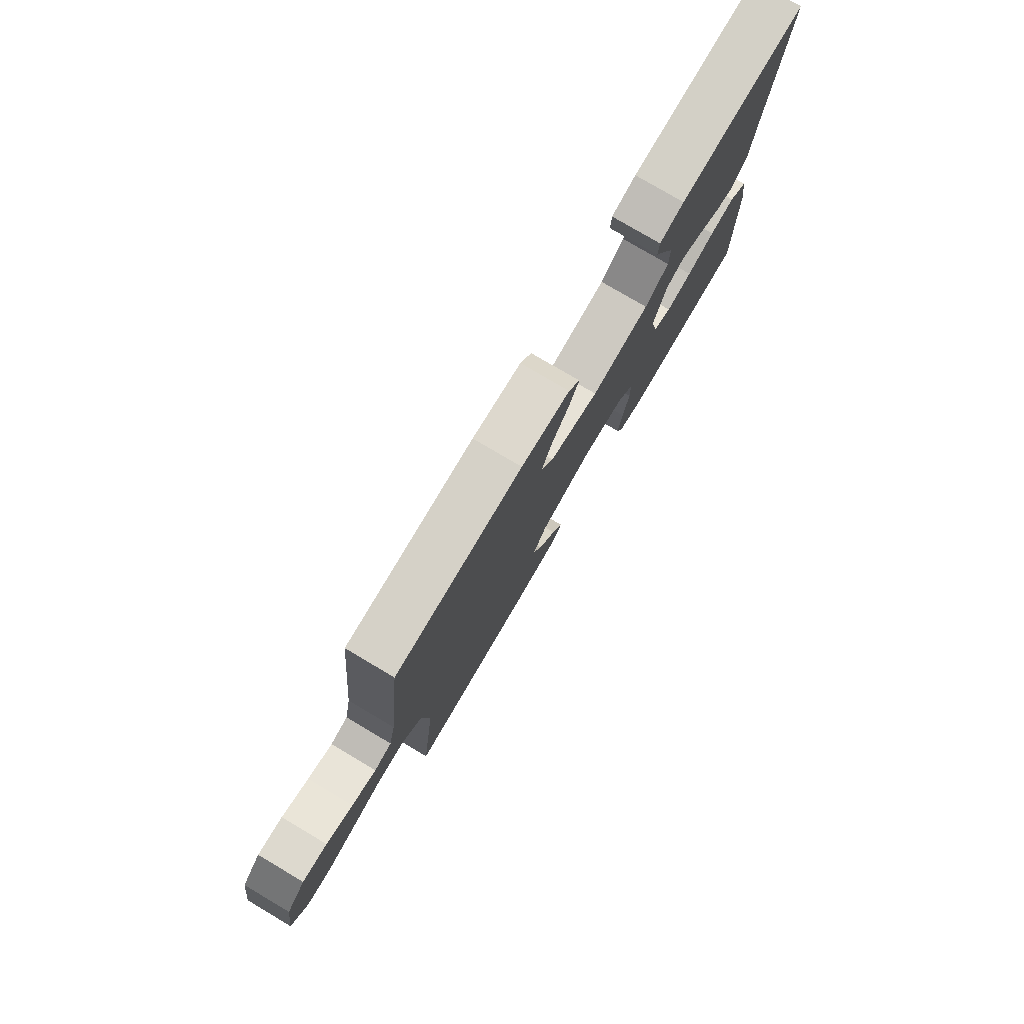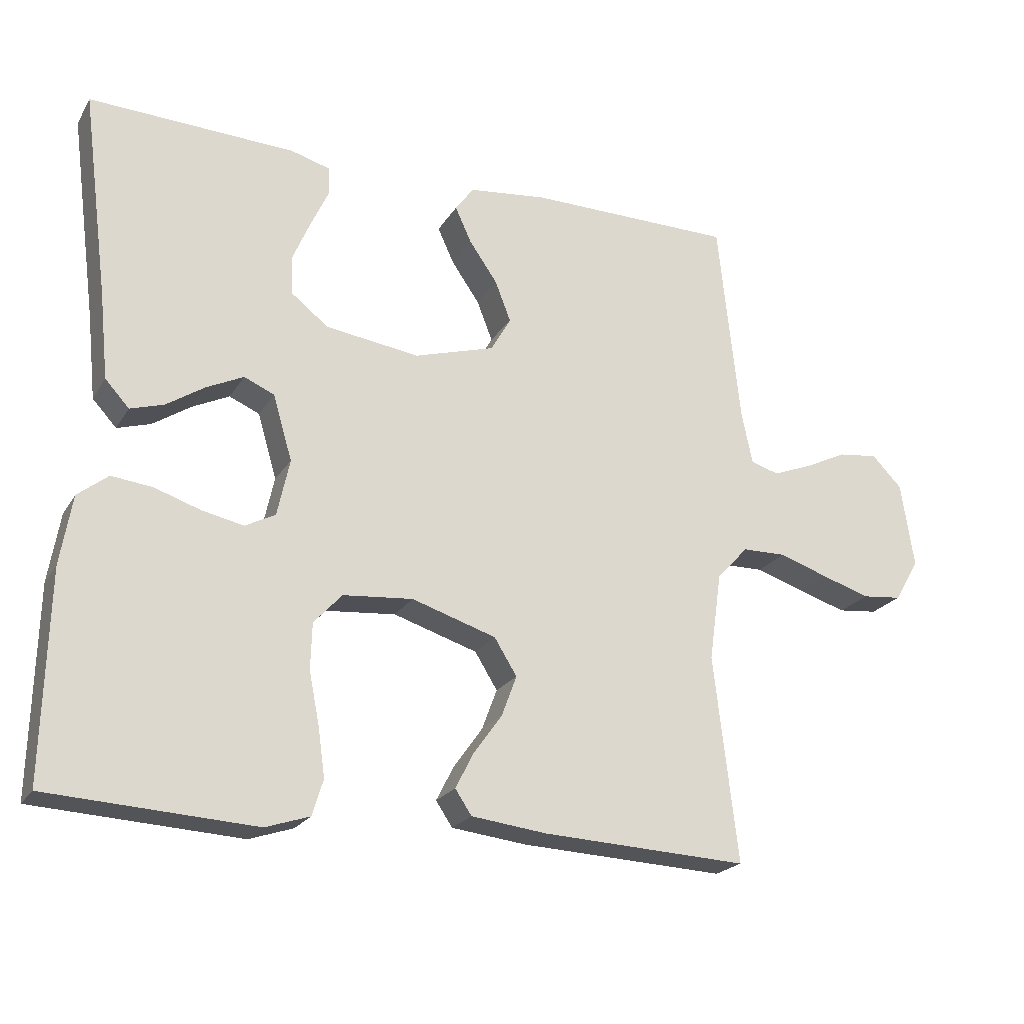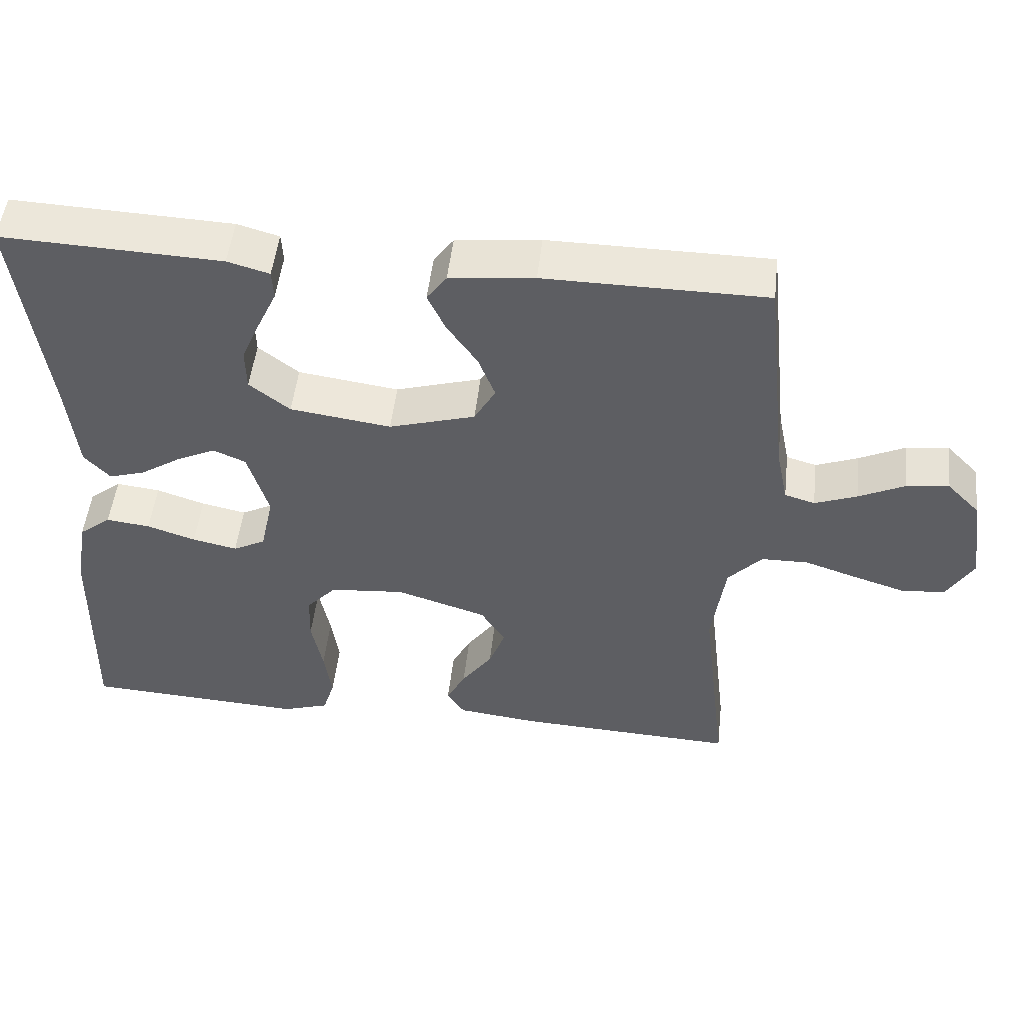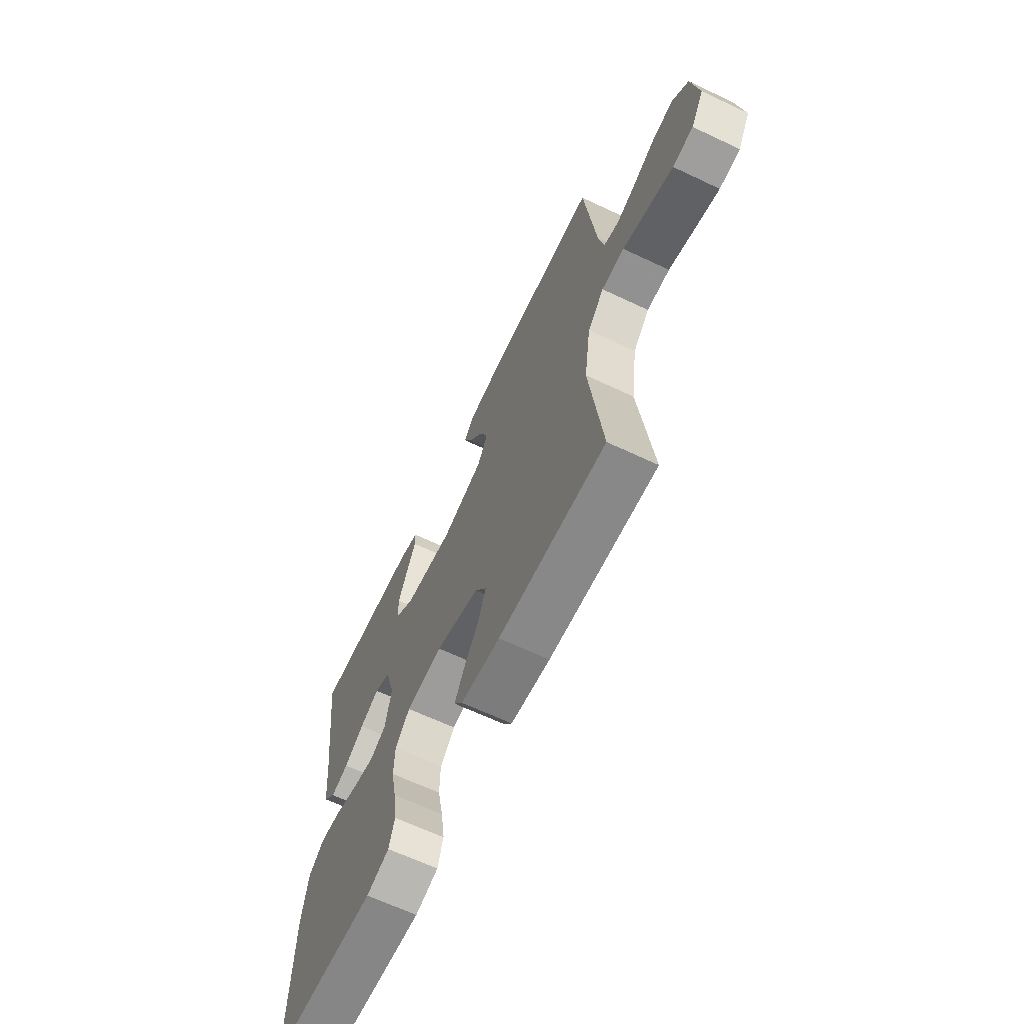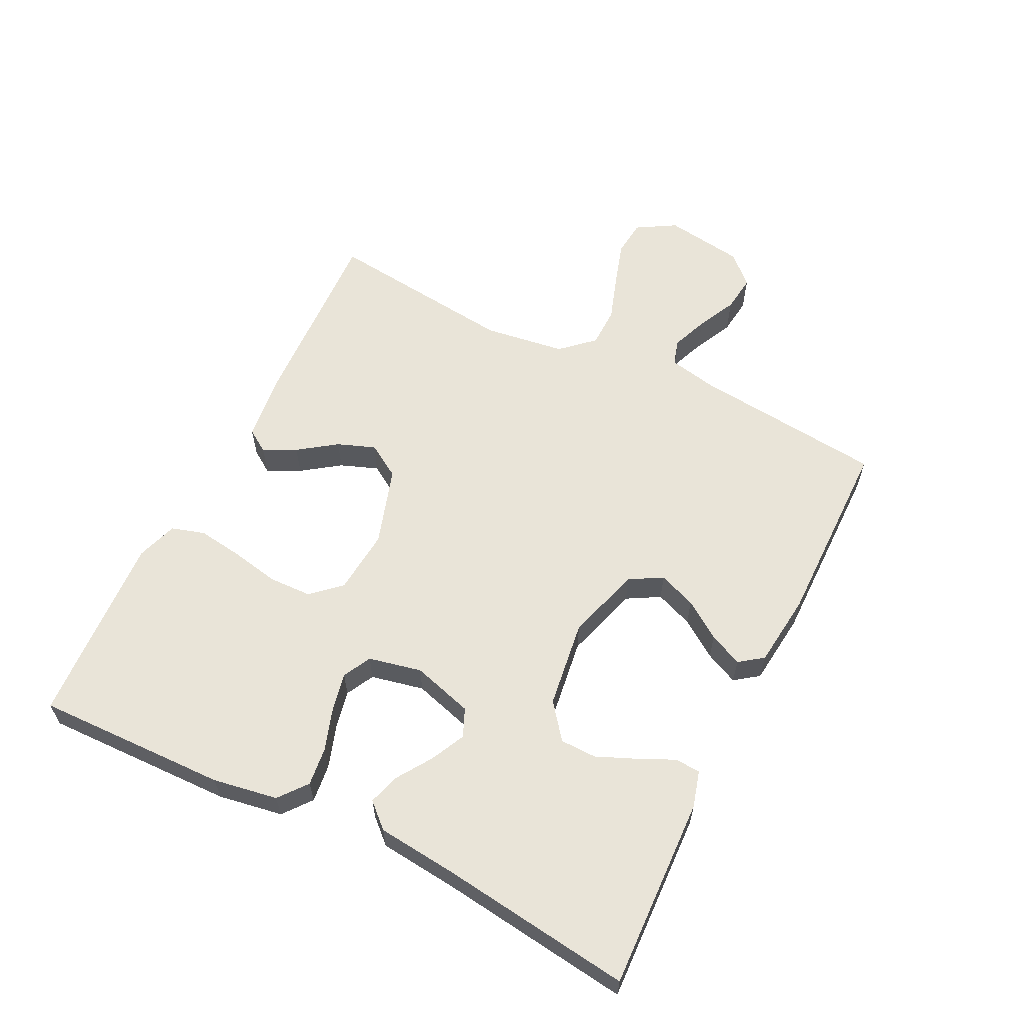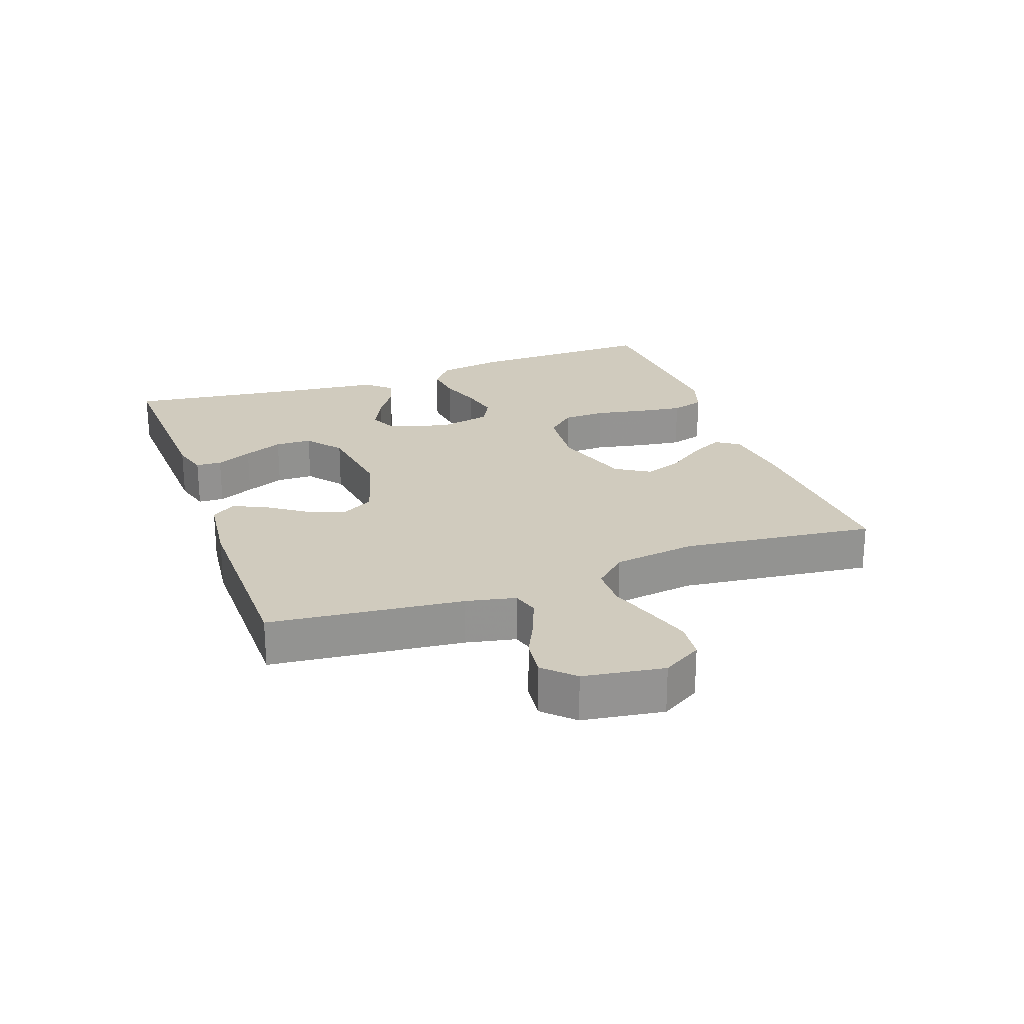
<metadata>
{"format":"obj","ext":"obj","renderer":"f3d","projection":"perspective","resolution":1024,"background":"white","views":[{"elev":78.4,"azim":120.6,"up":"+Z"},{"elev":-21.9,"azim":-23.5,"up":"+Z"},{"elev":50.4,"azim":6.4,"up":"+Z"},{"elev":-65.3,"azim":64.6,"up":"+Z"},{"elev":60.1,"azim":-63.6,"up":"+Y"},{"elev":23.5,"azim":70.2,"up":"+Y"}]}
</metadata>
<code>
v 0.5 0.07 -0.5
v 0.2 0.07 -0.486
v 0.09 0.07 -0.473
v 0.066 0.07 -0.437
v 0.092 0.07 -0.386
v 0.134 0.07 -0.327
v 0.156 0.07 -0.268
v 0.123 0.07 -0.215
v 0 0.07 -0.176
v -0.102 0.07 -0.185
v -0.143 0.07 -0.23
v -0.145 0.07 -0.297
v -0.13 0.07 -0.373
v -0.12 0.07 -0.444
v -0.136 0.07 -0.496
v -0.2 0.07 -0.517
v -0.5 0.07 -0.5
v -0.493 0.07 -0.2
v -0.476 0.07 -0.099
v -0.432 0.07 -0.064
v -0.372 0.07 -0.071
v -0.306 0.07 -0.093
v -0.245 0.07 -0.106
v -0.201 0.07 -0.083
v -0.183 0.07 0
v -0.211 0.07 0.095
v -0.255 0.07 0.114
v -0.309 0.07 0.088
v -0.364 0.07 0.052
v -0.413 0.07 0.037
v -0.448 0.07 0.075
v -0.461 0.07 0.2
v -0.5 0.07 0.5
v -0.2 0.07 0.488
v -0.143 0.07 0.472
v -0.141 0.07 0.432
v -0.167 0.07 0.376
v -0.193 0.07 0.315
v -0.192 0.07 0.258
v -0.137 0.07 0.215
v 0 0.07 0.196
v 0.117 0.07 0.231
v 0.146 0.07 0.282
v 0.123 0.07 0.341
v 0.082 0.07 0.4
v 0.058 0.07 0.452
v 0.085 0.07 0.489
v 0.2 0.07 0.502
v 0.5 0.07 0.5
v 0.532 0.07 0.2
v 0.548 0.07 0.123
v 0.589 0.07 0.111
v 0.646 0.07 0.133
v 0.708 0.07 0.163
v 0.766 0.07 0.17
v 0.81 0.07 0.125
v 0.829 0.07 0
v 0.793 0.07 -0.061
v 0.735 0.07 -0.067
v 0.665 0.07 -0.045
v 0.593 0.07 -0.021
v 0.529 0.07 -0.022
v 0.483 0.07 -0.072
v 0.465 0.07 -0.2
v 0.5 0 -0.5
v 0.2 0 -0.486
v 0.09 0 -0.473
v 0.066 0 -0.437
v 0.092 0 -0.386
v 0.134 0 -0.327
v 0.156 0 -0.268
v 0.123 0 -0.215
v 0 0 -0.176
v -0.102 0 -0.185
v -0.143 0 -0.23
v -0.145 0 -0.297
v -0.13 0 -0.373
v -0.12 0 -0.444
v -0.136 0 -0.496
v -0.2 0 -0.517
v -0.5 0 -0.5
v -0.493 0 -0.2
v -0.476 0 -0.099
v -0.432 0 -0.064
v -0.372 0 -0.071
v -0.306 0 -0.093
v -0.245 0 -0.106
v -0.201 0 -0.083
v -0.183 0 0
v -0.211 0 0.095
v -0.255 0 0.114
v -0.309 0 0.088
v -0.364 0 0.052
v -0.413 0 0.037
v -0.448 0 0.075
v -0.461 0 0.2
v -0.5 0 0.5
v -0.2 0 0.488
v -0.143 0 0.472
v -0.141 0 0.432
v -0.167 0 0.376
v -0.193 0 0.315
v -0.192 0 0.258
v -0.137 0 0.215
v 0 0 0.196
v 0.117 0 0.231
v 0.146 0 0.282
v 0.123 0 0.341
v 0.082 0 0.4
v 0.058 0 0.452
v 0.085 0 0.489
v 0.2 0 0.502
v 0.5 0 0.5
v 0.532 0 0.2
v 0.548 0 0.123
v 0.589 0 0.111
v 0.646 0 0.133
v 0.708 0 0.163
v 0.766 0 0.17
v 0.81 0 0.125
v 0.829 0 0
v 0.793 0 -0.061
v 0.735 0 -0.067
v 0.665 0 -0.045
v 0.593 0 -0.021
v 0.529 0 -0.022
v 0.483 0 -0.072
v 0.465 0 -0.2
f 58 59 60 61
f 56 57 58 61
f 56 61 62
f 53 54 55 56
f 52 53 56 62
f 51 52 62 63
f 47 48 49 50
f 47 50 51 63
f 44 45 46 47
f 43 44 47 63
f 34 35 36 37
f 32 33 34 37
f 32 37 38
f 31 32 38 39
f 28 29 30 31
f 27 28 31 39
f 19 20 21 22
f 19 22 23
f 18 19 23
f 17 18 23
f 16 17 23 24
f 12 13 14 15
f 12 15 16 24
f 3 4 5 6
f 3 6 7
f 64 1 2 3
f 64 3 7
f 42 43 63 64
f 41 42 64 7
f 40 41 7 8
f 26 27 39 40
f 25 26 40 8
f 11 12 24 25
f 10 11 25
f 9 10 25
f 8 9 25
f 125 124 123 122
f 125 122 121 120
f 126 125 120
f 120 119 118 117
f 126 120 117 116
f 127 126 116 115
f 114 113 112 111
f 127 115 114 111
f 111 110 109 108
f 127 111 108 107
f 101 100 99 98
f 101 98 97 96
f 102 101 96
f 103 102 96 95
f 95 94 93 92
f 103 95 92 91
f 86 85 84 83
f 87 86 83
f 87 83 82
f 87 82 81
f 88 87 81 80
f 79 78 77 76
f 88 80 79 76
f 70 69 68 67
f 71 70 67
f 67 66 65 128
f 71 67 128
f 128 127 107 106
f 71 128 106 105
f 72 71 105 104
f 104 103 91 90
f 72 104 90 89
f 89 88 76 75
f 89 75 74
f 89 74 73
f 89 73 72
f 1 65 66 2
f 2 66 67 3
f 3 67 68 4
f 4 68 69 5
f 5 69 70 6
f 6 70 71 7
f 7 71 72 8
f 8 72 73 9
f 9 73 74 10
f 10 74 75 11
f 11 75 76 12
f 12 76 77 13
f 13 77 78 14
f 14 78 79 15
f 15 79 80 16
f 16 80 81 17
f 17 81 82 18
f 18 82 83 19
f 19 83 84 20
f 20 84 85 21
f 21 85 86 22
f 22 86 87 23
f 23 87 88 24
f 24 88 89 25
f 25 89 90 26
f 26 90 91 27
f 27 91 92 28
f 28 92 93 29
f 29 93 94 30
f 30 94 95 31
f 31 95 96 32
f 32 96 97 33
f 33 97 98 34
f 34 98 99 35
f 35 99 100 36
f 36 100 101 37
f 37 101 102 38
f 38 102 103 39
f 39 103 104 40
f 40 104 105 41
f 41 105 106 42
f 42 106 107 43
f 43 107 108 44
f 44 108 109 45
f 45 109 110 46
f 46 110 111 47
f 47 111 112 48
f 48 112 113 49
f 49 113 114 50
f 50 114 115 51
f 51 115 116 52
f 52 116 117 53
f 53 117 118 54
f 54 118 119 55
f 55 119 120 56
f 56 120 121 57
f 57 121 122 58
f 58 122 123 59
f 59 123 124 60
f 60 124 125 61
f 61 125 126 62
f 62 126 127 63
f 63 127 128 64
f 64 128 65 1

</code>
